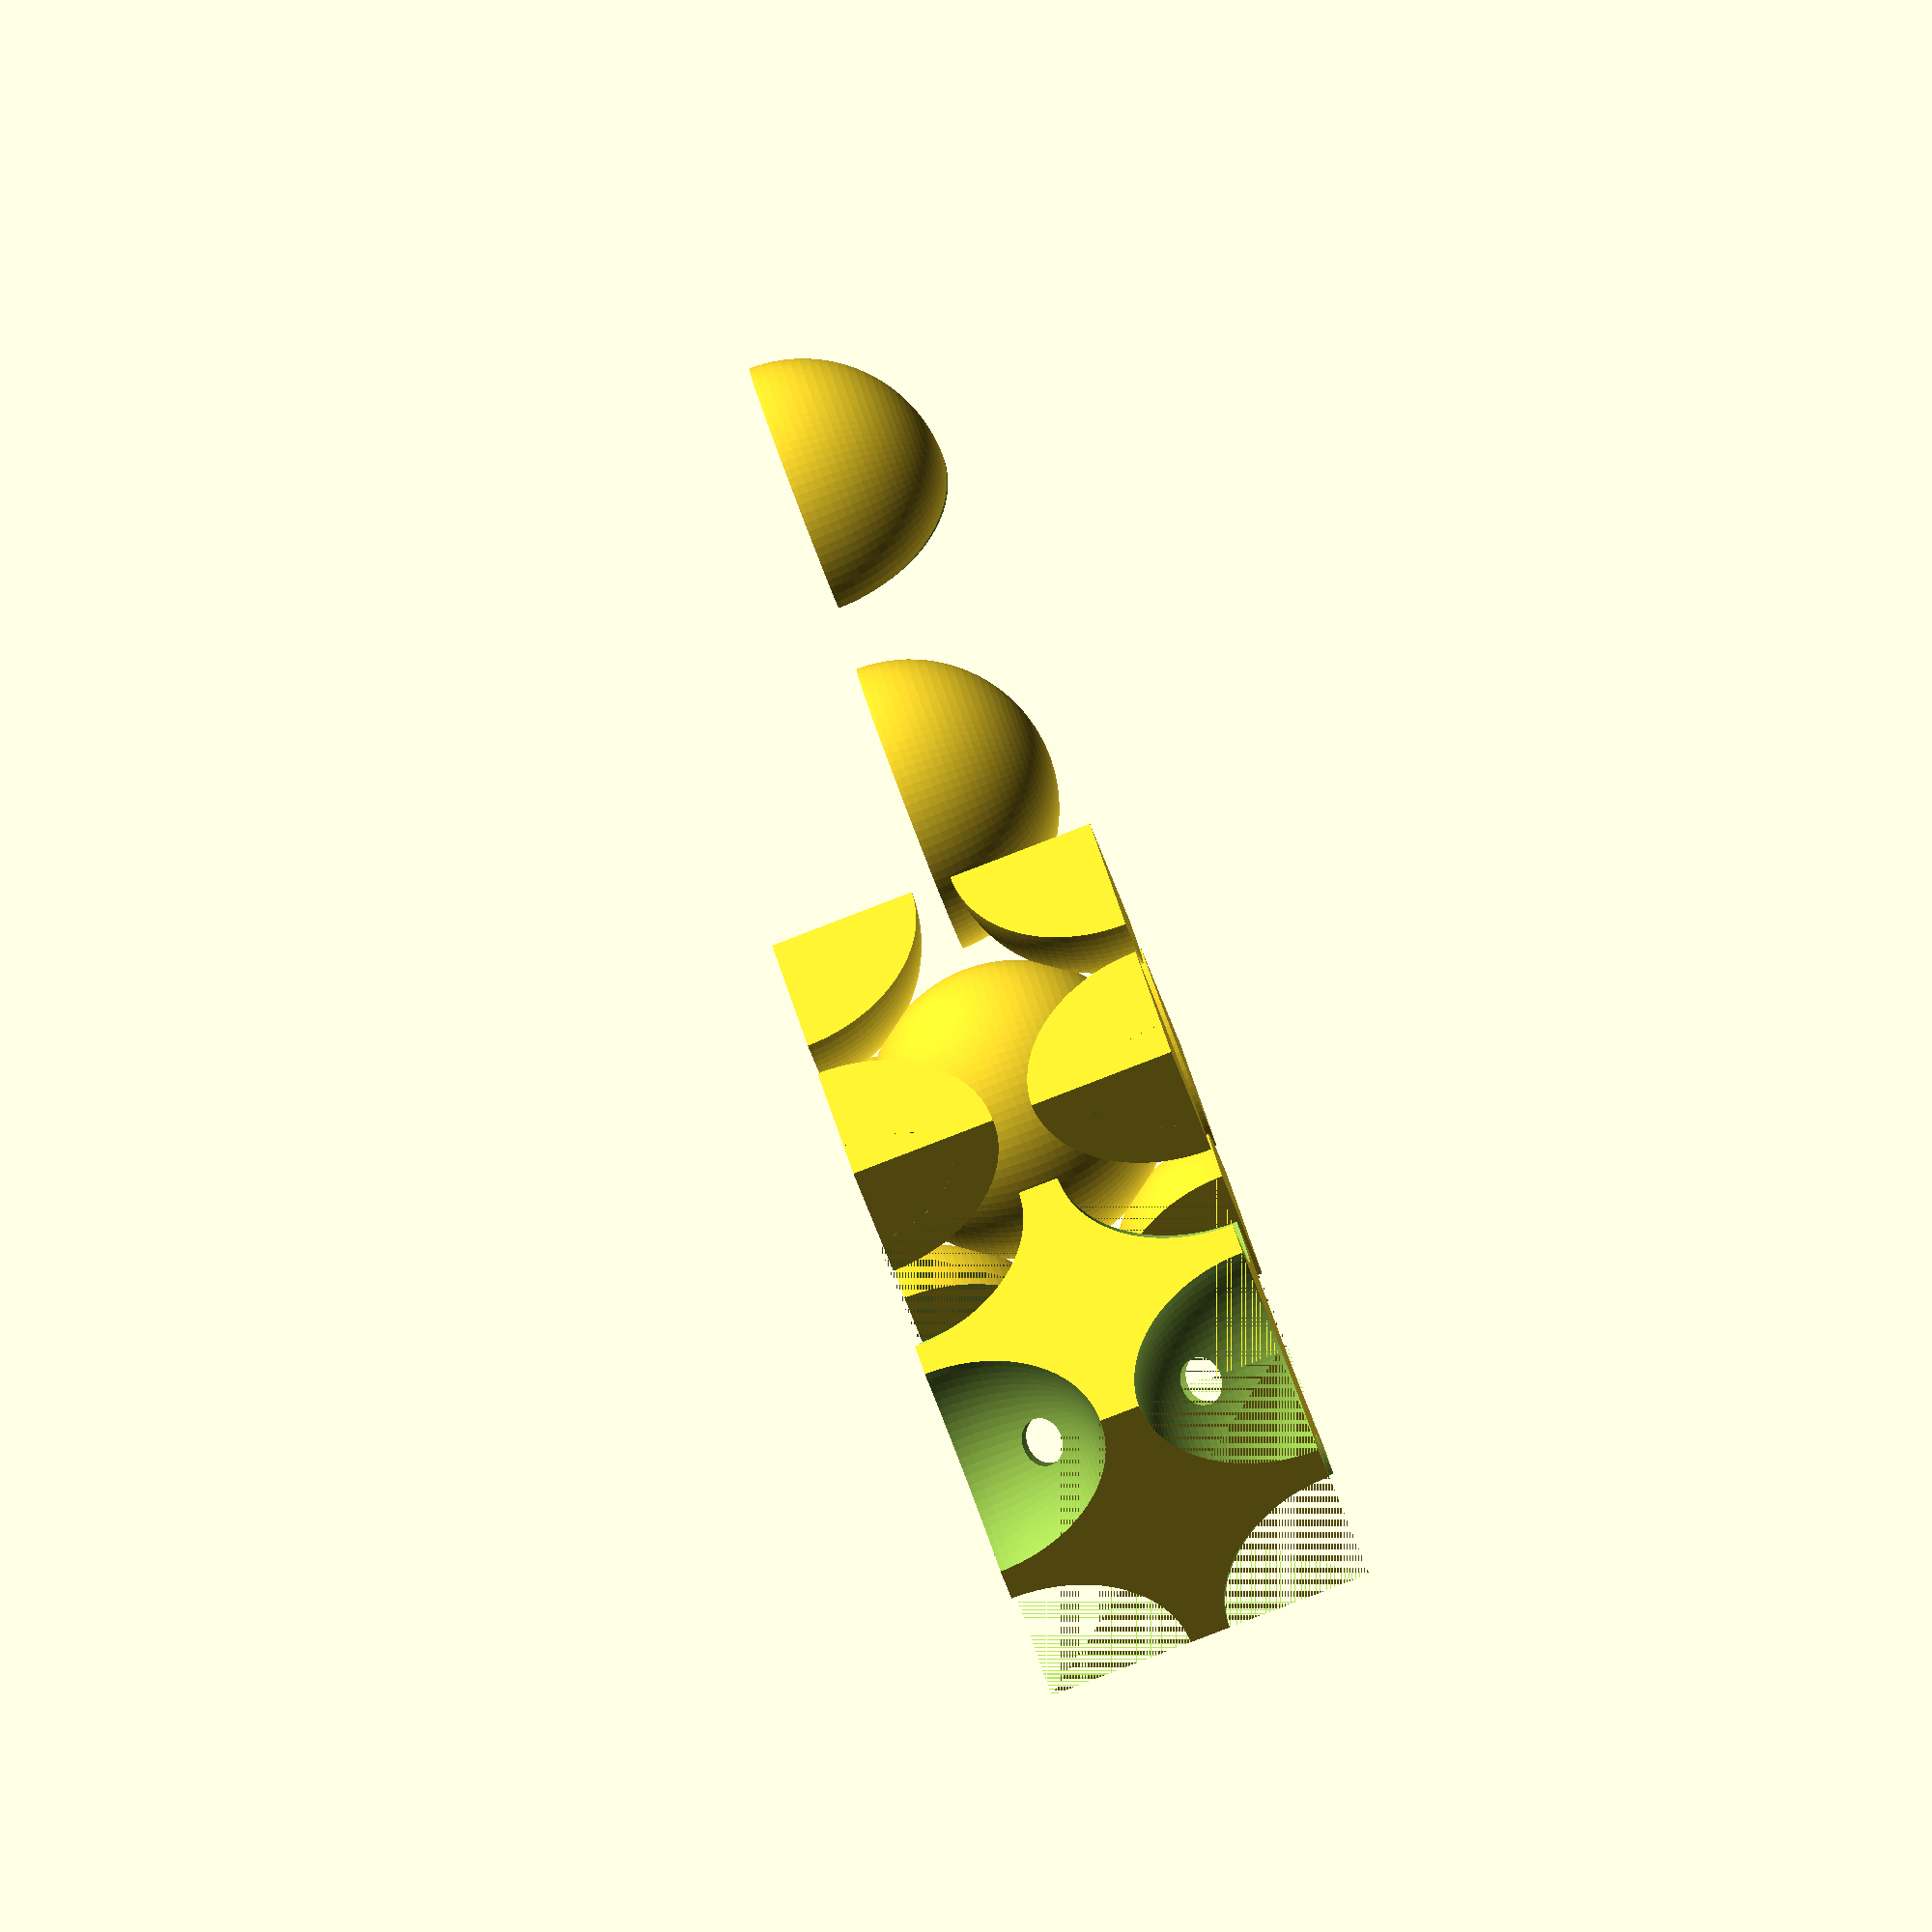
<openscad>
/*

    Modèle de maille cubique centrée
    Pour impression 3D

    Olivier Boesch - Lycée Saint Exupéry - Marseille - 2020
    License CC-BY-NC-SA

*/

//finesse de rendu
$fn=100;

//tolérance pour impression
// <0 pour que les sphère rentre un peu les unes dans les autres
tolerance=-0.2;

/* rayons d'éléments chimiques
Fe alpha : 140 pm
*/

Ratome = 140; // pm - rayon réel de l'atome
echelle = 10/100; // echelle : 100pm <-> 10 mm
Rayon_atome_echelle = Ratome / 10; // mm  - rayon à l'échelle

// Nombre de mailles en x, y et z
Nx=1;
Ny=1;
Nz=1;

//tracé des atomes de la maille
module atomes_maille_cc(Ratome=10, tol=0, Nx=1, Ny=1, Nz=1){
    Amaille = 4*(Ratome+tol)/sqrt(3);
    for (i=[0:Nx]){
        for (j=[0:Ny]){
            for (k=[0:Nz*2]){
                if(k%2==0){
                    translate([i*(Amaille),j*(Amaille),k/2*(Amaille)]) sphere(r=Ratome);
                }
                else{
                    if((i<Nx)&&(j<Ny)){
                        translate([(i+0.5)*Amaille,(j+0.5)*(Amaille),k/2*(Amaille)]) sphere(r=Ratome);
                    }
                }
            }
        }
    }
}

//tracé de la maille
module maille_cc(Ratome=10, tol=0, Nx=1, Ny=1, Nz=1){
    Amaille = 4*(Ratome+tol)/sqrt(3);
    intersection(){
        translate([-Nx*Amaille/2,-Ny*Amaille/2,-Nz*Amaille/2]) atomes_maille_cc(Ratome=Ratome,tol=tol,Nx=Nx, Ny=Ny, Nz=Nz);
        cube([Nx*Amaille,Ny*Amaille,Nz*Amaille], center=true);
    }
}

//tracé du vide de la maille
module vide_maille_cc(Ratome=10, tol=0, Nx=1, Ny=1, Nz=1){
    Amaille = 4*(Ratome+tol)/sqrt(3);
    difference(){
        cube([Nx*Amaille-0.01,Ny*Amaille-0.01,Nz*Amaille-0.01], center=true);
        maille_cc(Ratome=Ratome, tol=tol, Nx=Nx, Ny=Ny, Nz=Nz);
    }
}

module demi_atome(Ratome=10){
    difference(){
        sphere(Ratome);
        translate([-Ratome-0.5,-Ratome-0.5,0]) cube(2*Ratome+1);
    }
}

module trois_huitiemes_atome(Ratome=10){
    difference(){
        demi_atome(Ratome=Ratome);
        translate([0,-Ratome-1,-Ratome-0.5]) cube(Ratome+1);
    }
}

translate([-Rayon_atome_echelle*3,0,0])  demi_atome(Ratome=Rayon_atome_echelle);
translate([-Rayon_atome_echelle*6,0,0])  trois_huitiemes_atome(Ratome=Rayon_atome_echelle);

maille_cc(Ratome=Rayon_atome_echelle, tol=tolerance, Nx=Nx, Ny=Ny, Nz=Nz);

translate([Rayon_atome_echelle*3,0,0]) vide_maille_cc(Ratome=Rayon_atome_echelle, tol=tolerance, Nx=Nx, Ny=Ny, Nz=Nz);
</openscad>
<views>
elev=86.2 azim=131.8 roll=111.0 proj=o view=wireframe
</views>
